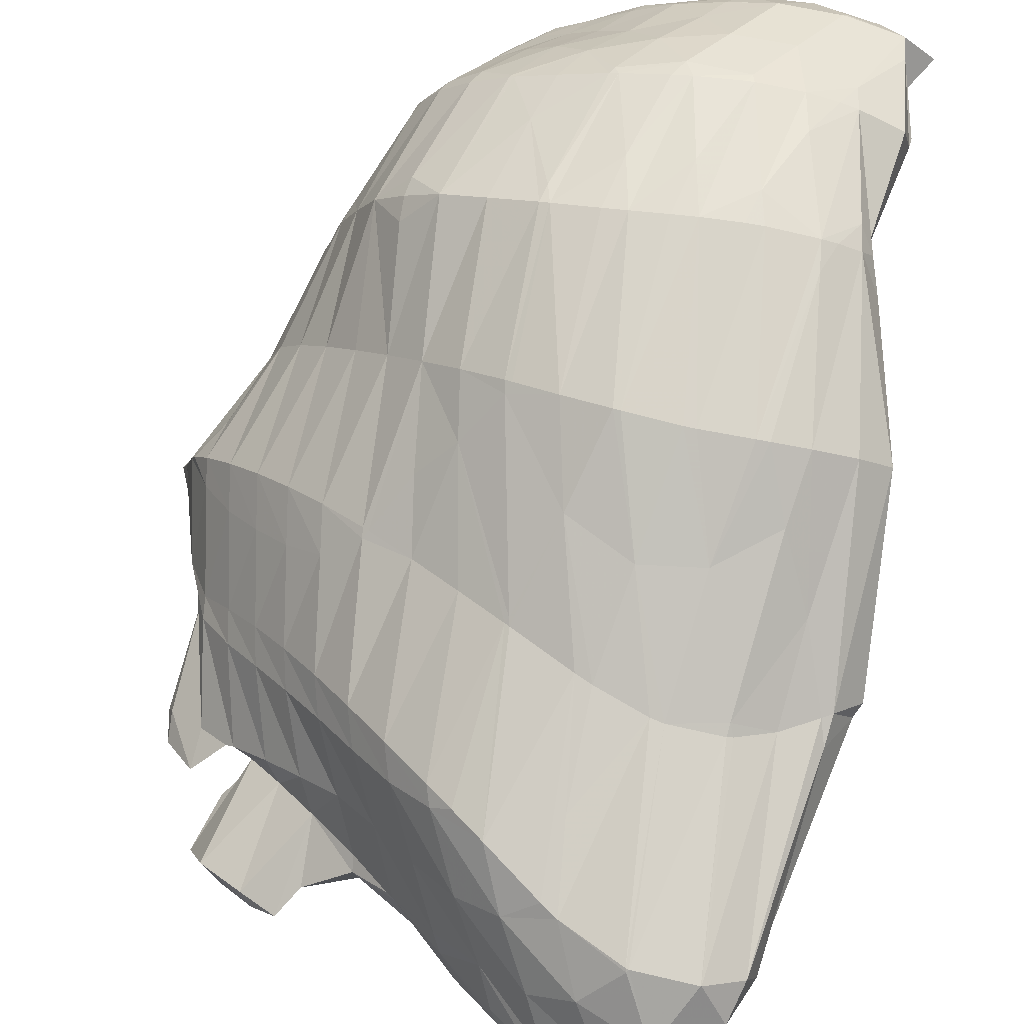
<metadata>
{"format":"obj","ext":"obj","renderer":"f3d","projection":"perspective","resolution":1024,"background":"white","views":[{"elev":71.3,"azim":7.1,"up":"+Y"}]}
</metadata>
<code>
v 140.5 295.6 117.4
v 139.1 295.3 116.6
v 139.6 294.7 117
v 140.4 293.9 116.7
v 137.4 294.5 115.5
v 138.2 293.4 116
v 138.9 292.8 115.7
v 136.7 292.5 114.7
v 136.9 292.2 114.8
v 137 292.1 114.7
v 136.8 292 114.6
v 156.3 301.5 122.8
v 155.7 301.4 123.1
v 155.8 301.1 123
v 156.8 299.8 121.9
v 157.5 300.6 121.7
v 157.1 299.5 121.3
v 153.8 301.2 123.2
v 153.4 301.2 123.1
v 153.5 301.1 123.2
v 154.4 299.8 122.8
v 155.4 298.5 121.4
v 155.7 298.3 120.9
v 151.1 300.9 122.1
v 151.9 299.8 122.4
v 152.9 298.5 121.8
v 154.5 297.6 120.6
v 154 297.4 120.4
v 150.5 300.8 121.7
v 149 300.3 120.5
v 149.2 299.9 120.8
v 150.3 298.5 121
v 151.5 297.3 120.2
v 151.9 296.9 119.6
v 146.9 299.6 118.6
v 147.6 298.6 119.3
v 148.8 297.3 119.1
v 150.8 296.7 119
v 149.5 296.7 118.5
v 145.1 298.7 116.8
v 146 297.4 117.5
v 148.2 296.8 117.8
v 146.7 296.9 117
v 144.7 298.6 116.5
v 143.3 297.7 115.2
v 143.3 297.5 115.8
v 144.7 296.2 115.3
v 144.7 296.2 115.3
v 141.5 296.8 113.7
v 141.4 296.1 116.3
v 144.7 296.2 115.3
v 142.5 295.7 113.8
v 140 295.7 112.4
v 140.8 294.8 112.5
v 138.7 294.4 111.3
v 139.2 293.8 111.4
v 137.7 294.8 111
v 136.5 294 110.3
v 136.3 293.7 111.9
v 138.8 293.4 111.1
v 137.5 292.4 112.4
v 137.5 293 110.4
v 135.1 292.8 109.5
v 135.1 292.5 110.6
v 135.9 292 109.5
v 134.9 292.1 109.2
v 157.5 304.4 119.1
v 155.9 305.2 119.6
v 156.9 303.8 120.5
v 157.9 302.9 118.7
v 153.5 305.2 119.3
v 153.4 305.2 119.3
v 153.4 305.2 119.4
v 154.5 303.7 121.7
v 155.9 305.2 119.6
v 155.5 302.4 122.3
v 156.8 301.5 118.9
v 156.7 301.2 120.2
v 157 299.9 121.1
v 150.9 305 117.9
v 151.9 303.8 120.4
v 152.9 302.4 122.1
v 155.1 300.5 118.8
v 155.2 299.9 120.5
v 155.7 298.6 120.8
v 150.3 305 117.4
v 148.1 305.1 115.6
v 149 304 117.9
v 150.2 302.5 120.1
v 151 301.1 121.9
v 153.4 299.6 117.6
v 153.6 298.6 119.8
v 146.9 304.8 114.6
v 146 304.5 113.8
v 146.2 304.2 114.5
v 147.3 302.7 117.2
v 148.4 301.3 119.2
v 151.5 298.8 115.9
v 151.8 297.4 119.1
v 144.3 303.5 112.2
v 144.6 303 113.5
v 145.7 301.5 115.9
v 146.6 300 118
v 150.9 298.6 115.4
v 149.4 297.5 116.8
v 149.4 298.1 114
v 142.7 302.3 110.8
v 143 301.7 112.3
v 144.1 300.3 114.6
v 145 298.8 116.7
v 147.5 297.3 112.2
v 141.2 301.1 109.5
v 141.6 300.5 111
v 142.5 299 113.3
v 145.6 296.5 110.5
v 139.9 299.8 108.3
v 140.1 299.2 109.8
v 140.9 297.7 112.5
v 145 296.3 110.1
v 143.6 295.8 109
v 138.5 298.4 107.3
v 138.7 297.9 108.6
v 139.4 296.4 111.8
v 141.9 294.8 107.8
v 137.3 297.1 106.3
v 137.4 296.7 107.6
v 138 295.1 111.1
v 140.4 293.8 106.8
v 136.1 295.6 105.5
v 136.1 295.4 106.3
v 138.2 292.6 108.9
v 138.8 292.8 105.9
v 135.7 294.9 105.2
v 135.7 293.5 104.9
v 138.5 292.6 105.7
v 136.6 292.5 105
v 136 292.6 104.9
v 159.5 305.1 109.8
v 159.1 305.1 110
v 159.3 304.7 110.9
v 160.3 303.5 109.4
v 160.6 303.9 108.9
v 160.4 303.4 108.9
v 157.6 305.3 110.7
v 156.1 305.8 111.2
v 158.1 302.8 117.2
v 159.9 303.2 109
v 158.8 302.7 109.3
v 153.8 306.2 111.1
v 153.2 306.2 111
v 155.9 305.9 111.2
v 157 301.6 115.4
v 156.9 302.2 109.8
v 151.2 306.3 110.1
v 150.5 306.3 109.8
v 150.8 305.5 114.5
v 156.6 302.1 109.9
v 155 301.6 109.9
v 148.1 306.1 108.3
v 153.1 301 109.2
v 148 306 108.2
v 146.2 305.3 107.1
v 153 300.9 109.2
v 151.5 299 114.8
v 150.8 300.6 108.2
v 144.4 304.5 105.8
v 149.4 300.2 107.3
v 148.9 299.6 108.3
v 148.7 300 106.9
v 142.7 303.8 104.8
v 142.4 303.7 104.7
v 142.5 303.6 105
v 146.9 299.1 105.6
v 147.2 298.1 109.1
v 140.8 302.7 103.6
v 140.9 302.2 105.4
v 145.4 297.9 104.4
v 145.6 296.7 109.6
v 139.3 301.5 102.7
v 139.5 300.9 104.8
v 143.9 296.6 103.4
v 137.9 300.2 101.9
v 138.1 299.6 103.9
v 142.5 295.4 102.5
v 136.7 298.9 101.2
v 136.8 298.3 102.9
v 141.1 294.2 101.7
v 135.5 297.4 100.6
v 135.6 297 101.6
v 139.6 293.2 101.1
v 134.9 296.1 100.2
v 135.1 294.3 103.8
v 134.7 295.6 100.1
v 139.5 293.1 101
v 137.7 292.5 100.4
v 134.2 293.6 99.64
v 134.4 293.2 100.6
v 135.6 291.9 100.7
v 136 291.7 99.88
v 133.9 292.6 99.46
v 135.3 291.4 99.69
v 157.6 309 101.8
v 156.2 309.4 101.8
v 157 308.2 104.4
v 158.2 306.5 106.9
v 159.3 308.3 101.6
v 160.6 307.1 101.4
v 159.9 305.5 100.7
v 160.3 303.8 107.4
v 155.7 309.5 101.8
v 153.7 309.5 101.7
v 154.6 307.9 106
v 156 306 110.8
v 158.1 305 100
v 153.2 309.5 101.6
v 151 309.5 101.3
v 152.1 307.8 106.2
v 157.3 304.8 99.76
v 156.7 302.7 107.3
v 156.2 304.5 99.41
v 150.8 309.5 101.3
v 148.9 309 100.8
v 149.5 307.9 104.7
v 154.6 303.6 98.87
v 147.2 308.4 100.3
v 147 308.3 100.2
v 147 308.2 100.7
v 148.1 306.1 108
v 153.1 302.4 98.55
v 145.3 307.3 99.65
v 145.6 306.6 102.1
v 151.4 301 100.5
v 151.5 301.2 98.44
v 143.9 306.1 99.05
v 144.1 305.2 103
v 148.9 300 105.5
v 150.9 300.8 98.43
v 149.9 300.1 98.39
v 142.5 304.8 98.46
v 147.6 299 102.1
v 148.3 298.9 98.2
v 141.2 303.4 97.87
v 146.3 297.8 99.42
v 146.7 297.8 97.9
v 139.9 302 97.3
v 145.9 297.3 97.74
v 144.9 296.8 97.52
v 138.8 300.5 96.77
v 143.4 295.7 97.07
v 137.8 298.8 96.29
v 141.8 294.6 96.62
v 136.1 297.2 98.99
v 137.8 298.8 96.28
v 137.3 296.7 95.89
v 140.7 294 96.3
v 139.7 293.3 100.1
v 140.1 293.8 96.16
v 136.4 294.8 96.43
v 136.9 295.2 95.64
v 137.8 293.5 96.13
v 138 293.6 95.71
v 134.7 293.3 98.76
v 135.9 292 99.2
v 157.3 309.5 95.45
v 157.8 309.2 94.17
v 158.7 308.7 94.14
v 159.2 307.9 93.88
v 159.5 307.2 95.17
v 155.2 309.9 94.17
v 154.5 309.9 94.14
v 157.2 309.5 94.22
v 159 307 93.36
v 158.4 306.5 92.82
v 152.9 309.9 94.1
v 152 309.9 94.08
v 156.7 305.8 92.33
v 156.8 305.9 91.85
v 150.5 309.7 94.04
v 149.6 309.5 93.99
v 156.7 305.9 91.8
v 155.1 305.2 91.23
v 147.7 309.1 93.83
v 147.4 309 93.78
v 153.6 303.9 91.06
v 145.5 308.2 93.47
v 152.3 302.3 91.24
v 143.7 307.3 93.11
v 143.7 307.3 93.11
v 143.7 307.3 93.12
v 150.2 300.4 95.32
v 150.9 300.6 91.56
v 142.4 306 92.73
v 142.3 305.8 93.71
v 149.3 299.2 92.1
v 149.4 299.2 91.84
v 141.2 304.5 92.36
v 141.2 304.5 92.36
v 149.3 299.1 91.85
v 147.6 298.1 92
v 140.4 302.6 92.01
v 146.1 297.4 92
v 145.6 297.2 91.98
v 139.6 300.7 91.68
v 143.9 296.2 91.82
v 137.9 298.8 96.23
v 139.5 300 91.58
v 139.1 298.5 91.39
v 142.4 295.4 91.61
v 142.1 295.2 92.31
v 142.2 295.4 91.58
v 138.6 296.4 91.16
v 138.6 296.4 91.13
v 138.7 296.3 91.13
v 139.9 295 91.25
v 139.7 295 91.22
v 158.6 308.6 93.07
v 155 309.8 92.75
v 156.4 309 89.92
v 158.2 308.1 88.39
v 157.5 308.3 88.29
v 160 307.2 88.62
v 160.3 305.4 88.3
v 160.3 305.4 88.29
v 160.3 305.4 88.28
v 152.6 309.7 91.79
v 154.4 309 88.23
v 154.1 309 88.23
v 156.2 308.6 88.21
v 160.2 305.3 88.23
v 158.8 304.7 87.65
v 150.2 309.4 91.81
v 152.2 309 88.23
v 151.4 308.8 88.23
v 155.6 305.1 89.71
v 157.1 304.1 87.1
v 147.6 308.9 93.04
v 149.5 308.4 88.17
v 149.2 308.3 88.15
v 154.5 303.7 88.53
v 155.5 303 86.8
v 146.6 307.8 90.02
v 147.3 307.4 87.99
v 153.6 301.9 87.34
v 153.9 301.7 86.74
v 143.7 307.3 93.11
v 145.7 306.6 87.81
v 145.6 306.5 87.79
v 153.4 301.4 86.75
v 152.1 300.4 86.82
v 142.5 305.9 91.95
v 144.1 305.3 87.55
v 150.3 299.2 86.94
v 142.9 303.8 87.3
v 149.9 299 86.97
v 148.3 298.3 87.02
v 141.7 302.1 87.71
v 142.2 302.6 87.13
v 142 302 87.05
v 146.9 297.7 87.02
v 146.4 297.5 87.01
v 140 300.5 90.69
v 141.6 299.7 86.83
v 144.6 296.5 86.91
v 140.2 297.9 89.02
v 141.5 299.1 86.78
v 141.6 297 86.67
v 143.3 295.8 86.79
v 142.4 296.1 86.72
v 139.9 295.2 90.76
v 141.6 296.5 86.65
v 158.1 307.8 87.38
v 159.8 306.1 85.12
v 160.4 305.3 87.9
v 154.3 308.9 87.87
v 155.8 307.7 85.91
v 157.6 306.3 83.7
v 157.4 306.3 83.67
v 159.8 305.7 83.94
v 159.1 304.4 86.86
v 161.1 304.2 83.94
v 160.3 303 83.67
v 151.9 308.6 87.47
v 153.3 307.5 85.62
v 155 306.1 83.41
v 155 306.1 83.38
v 158.2 302.7 84.79
v 158.9 301.9 83.38
v 149.4 308.2 87.84
v 150.8 307.2 85.93
v 152.3 306 84.23
v 155 306.1 83.38
v 153.1 305.4 83.16
v 157.5 301.1 83.14
v 157.3 301 83.11
v 148.3 306.8 86.55
v 149.7 305.7 84.98
v 151.2 304.5 82.99
v 151.2 304.5 82.99
v 155.4 300.2 82.89
v 145.6 306.4 87.69
v 147.1 305.4 85.75
v 148.5 304.2 84.32
v 149.6 303.3 82.84
v 153.5 299.3 82.87
v 153.5 299.3 82.74
v 144.4 305 86.95
v 145.9 303.9 85.26
v 147.3 302.7 83.77
v 148.2 302.1 82.69
v 153.5 299.3 82.74
v 151.4 298.7 82.63
v 143.2 303.6 86.78
v 144.7 302.4 84.99
v 146.2 301.2 83.21
v 146.7 300.8 82.55
v 150.7 298.5 82.6
v 149.2 298.2 82.53
v 143.4 301 85.18
v 144.9 299.7 83.2
v 145.6 299.1 82.39
v 147.8 297.6 82.45
v 147 297.7 82.41
v 141.9 299.5 86.29
v 143.4 298.3 84.34
v 145.6 297.7 82.32
v 144.7 297 84.05
v 141.9 296.8 86.26
v 157.6 306.1 83.56
v 158.9 304.7 83
v 160.1 303.3 83.35
v 156.4 304.8 82.46
v 157.7 303.4 82.34
v 158.7 302.2 83.04
v 153.9 304.7 82.43
v 155.2 303.4 81.92
v 156.3 302.1 82.08
v 151.2 304.5 82.98
v 152.6 303.2 81.88
v 153.9 301.9 81.7
v 155 300.7 82.2
v 150.1 303 82.35
v 151.4 301.7 81.65
v 152.5 300.5 81.78
v 153.5 299.3 82.72
v 148.8 301.5 82.03
v 150.1 300.2 81.7
v 151.1 299 82.31
v 147.6 300 81.85
v 148.8 298.7 82.01
v 146.3 298.5 81.99
g foo
f 1 2 3
f 4 1 3
f 5 6 3
f 5 3 2
f 4 3 6
f 4 6 7
f 8 9 6
f 8 6 5
f 7 6 9
f 7 9 10
f 8 11 9
f 11 10 9
f 12 13 14
f 12 14 15
f 12 15 16
f 17 16 15
f 18 19 20
f 18 20 13
f 13 20 14
f 14 20 21
f 22 15 21
f 15 14 21
f 17 15 22
f 17 22 23
f 24 25 20
f 24 20 19
f 26 21 25
f 21 20 25
f 27 22 28
f 28 22 26
f 26 22 21
f 27 23 22
f 29 30 31
f 29 31 24
f 24 31 25
f 25 31 32
f 33 26 32
f 26 25 32
f 28 26 33
f 28 33 34
f 35 36 31
f 35 31 30
f 37 32 36
f 32 31 36
f 38 33 39
f 39 33 37
f 37 33 32
f 38 34 33
f 40 41 36
f 40 36 35
f 42 37 43
f 43 37 41
f 41 37 36
f 42 39 37
f 44 45 46
f 44 46 40
f 40 46 41
f 41 46 47
f 43 41 47
f 43 47 48
f 49 50 46
f 49 46 45
f 51 47 52
f 52 47 50
f 50 47 46
f 51 48 47
f 50 49 1
f 1 49 2
f 2 49 53
f 1 4 50
f 50 4 52
f 52 4 54
f 2 53 5
f 53 55 5
f 7 56 4
f 56 54 4
f 57 58 59
f 60 61 8
f 60 8 55
f 55 8 5
f 62 57 59
f 60 56 61
f 61 56 10
f 10 56 7
f 63 64 59
f 63 59 58
f 64 65 62
f 64 62 59
f 8 61 11
f 61 10 11
f 63 66 64
f 66 65 64
f 67 68 69
f 70 67 69
f 71 72 73
f 71 73 74
f 71 74 75
f 75 74 68
f 68 74 69
f 69 74 76
f 70 69 76
f 70 76 77
f 78 13 12
f 78 12 16
f 78 16 79
f 79 16 17
f 80 81 73
f 80 73 72
f 82 74 81
f 74 73 81
f 19 18 82
f 18 76 82
f 76 74 82
f 83 77 76
f 83 76 18
f 84 18 13
f 84 13 78
f 83 18 84
f 85 84 79
f 84 78 79
f 79 17 23
f 79 23 85
f 86 87 88
f 86 88 80
f 80 88 81
f 81 88 89
f 90 82 89
f 82 81 89
f 82 24 19
f 82 90 24
f 91 84 92
f 91 83 84
f 28 92 27
f 27 92 85
f 85 92 84
f 85 23 27
f 93 94 95
f 93 95 87
f 87 95 88
f 88 95 96
f 97 89 96
f 89 88 96
f 30 29 97
f 29 90 97
f 90 89 97
f 90 29 24
f 98 92 99
f 98 91 92
f 92 28 34
f 92 34 99
f 100 101 95
f 100 95 94
f 102 96 101
f 96 95 101
f 103 97 102
f 97 96 102
f 97 35 30
f 97 103 35
f 104 105 106
f 38 39 105
f 38 105 104
f 38 104 99
f 99 104 98
f 99 34 38
f 107 108 101
f 107 101 100
f 109 102 108
f 102 101 108
f 110 103 109
f 103 102 109
f 103 40 35
f 103 110 40
f 105 42 106
f 42 43 106
f 43 111 106
f 105 39 42
f 112 113 108
f 112 108 107
f 114 109 113
f 109 108 113
f 45 44 114
f 44 110 114
f 110 109 114
f 110 44 40
f 48 115 43
f 115 111 43
f 116 117 113
f 116 113 112
f 118 114 117
f 114 113 117
f 114 49 45
f 114 118 49
f 52 119 51
f 52 120 119
f 119 115 48
f 119 48 51
f 121 122 117
f 121 117 116
f 123 118 122
f 118 117 122
f 118 53 49
f 118 123 53
f 54 124 52
f 124 120 52
f 125 126 122
f 125 122 121
f 127 123 126
f 123 122 126
f 123 55 53
f 123 127 55
f 56 128 54
f 128 124 54
f 129 130 126
f 129 126 125
f 58 57 130
f 57 127 130
f 127 126 130
f 57 62 131
f 57 131 127
f 127 131 60
f 127 60 55
f 131 132 60
f 60 132 56
f 56 132 128
f 129 133 130
f 130 133 58
f 133 134 58
f 134 63 58
f 135 131 136
f 131 62 136
f 62 65 136
f 135 132 131
f 134 137 66
f 134 66 63
f 137 136 65
f 137 65 66
f 138 139 140
f 138 140 141
f 138 141 142
f 143 142 141
f 144 145 68
f 144 68 67
f 140 70 146
f 70 140 67
f 67 140 139
f 139 144 67
f 147 141 148
f 148 141 146
f 146 141 140
f 147 143 141
f 149 150 72
f 149 72 71
f 75 151 71
f 151 149 71
f 68 151 75
f 68 145 151
f 152 70 77
f 152 146 70
f 148 146 152
f 148 152 153
f 154 155 156
f 154 156 150
f 156 80 150
f 80 72 150
f 157 152 158
f 152 77 158
f 77 83 158
f 157 153 152
f 156 155 86
f 86 155 87
f 87 155 159
f 156 86 80
f 91 160 83
f 160 158 83
f 161 162 94
f 161 94 93
f 87 161 93
f 87 159 161
f 163 164 165
f 163 160 164
f 164 160 98
f 98 160 91
f 94 162 100
f 162 166 100
f 167 168 169
f 104 106 168
f 104 168 167
f 104 167 164
f 164 167 165
f 164 98 104
f 170 171 172
f 170 172 166
f 172 107 166
f 107 100 166
f 173 168 174
f 173 169 168
f 168 106 111
f 168 111 174
f 175 176 172
f 175 172 171
f 172 112 107
f 172 176 112
f 177 174 178
f 177 173 174
f 174 111 115
f 174 115 178
f 179 180 176
f 179 176 175
f 176 116 112
f 176 180 116
f 178 119 177
f 119 120 177
f 120 181 177
f 178 115 119
f 182 183 180
f 182 180 179
f 180 121 116
f 180 183 121
f 124 184 120
f 184 181 120
f 185 186 183
f 185 183 182
f 183 125 121
f 183 186 125
f 128 187 124
f 187 184 124
f 188 189 186
f 188 186 185
f 186 129 125
f 186 189 129
f 132 190 128
f 190 187 128
f 188 191 189
f 192 133 129
f 192 129 189
f 192 189 193
f 193 189 191
f 192 134 133
f 136 194 135
f 136 195 194
f 194 190 132
f 194 132 135
f 196 197 192
f 196 192 193
f 137 134 198
f 134 192 198
f 192 197 198
f 198 199 137
f 137 199 136
f 136 199 195
f 196 200 197
f 201 198 197
f 201 197 200
f 201 199 198
f 202 203 204
f 202 204 205
f 202 205 206
f 139 138 205
f 205 138 206
f 206 138 207
f 208 207 209
f 209 207 142
f 142 207 138
f 209 142 143
f 210 211 212
f 210 212 203
f 203 212 204
f 204 212 213
f 145 144 213
f 144 205 213
f 205 204 213
f 205 144 139
f 209 147 208
f 147 148 208
f 148 214 208
f 209 143 147
f 215 216 217
f 217 150 149
f 217 149 212
f 217 212 215
f 215 212 211
f 213 149 151
f 213 212 149
f 213 151 145
f 218 219 220
f 218 214 219
f 219 214 153
f 153 214 148
f 221 222 223
f 223 155 154
f 223 154 217
f 223 217 221
f 221 217 216
f 217 154 150
f 219 157 220
f 157 158 220
f 158 224 220
f 219 153 157
f 225 226 227
f 225 227 222
f 222 227 223
f 223 227 228
f 223 159 155
f 223 228 159
f 160 229 158
f 229 224 158
f 230 231 227
f 230 227 226
f 162 161 231
f 161 228 231
f 228 227 231
f 228 161 159
f 232 163 165
f 232 233 163
f 163 233 160
f 160 233 229
f 234 235 231
f 234 231 230
f 231 166 162
f 231 235 166
f 236 167 169
f 232 165 167
f 232 167 236
f 232 236 237
f 237 236 238
f 237 233 232
f 235 234 170
f 170 234 171
f 171 234 239
f 235 170 166
f 240 169 173
f 240 236 169
f 238 236 240
f 238 240 241
f 171 239 175
f 239 242 175
f 243 173 177
f 243 240 173
f 241 240 243
f 241 243 244
f 175 242 179
f 242 245 179
f 246 243 247
f 243 177 247
f 177 181 247
f 246 244 243
f 179 245 182
f 245 248 182
f 184 249 181
f 249 247 181
f 182 248 185
f 248 250 185
f 187 251 184
f 251 249 184
f 252 188 253
f 253 188 250
f 250 188 185
f 254 252 253
f 255 256 257
f 255 251 256
f 256 251 190
f 190 251 187
f 252 191 188
f 193 191 252
f 193 252 254
f 193 254 258
f 258 254 259
f 259 260 258
f 259 261 260
f 194 195 260
f 194 260 261
f 194 261 256
f 256 261 257
f 256 190 194
f 262 196 193
f 262 193 258
f 263 262 260
f 262 258 260
f 260 195 199
f 260 199 263
f 262 200 196
f 263 201 200
f 263 200 262
f 263 199 201
f 264 203 202
f 264 202 265
f 265 202 266
f 266 202 206
f 267 266 268
f 268 266 207
f 207 266 206
f 268 207 208
f 269 270 211
f 269 211 210
f 203 264 210
f 264 271 210
f 271 269 210
f 271 264 265
f 267 268 272
f 268 208 272
f 272 208 273
f 273 208 214
f 274 275 216
f 274 216 215
f 211 274 215
f 211 270 274
f 276 218 220
f 276 277 218
f 218 277 214
f 214 277 273
f 278 279 222
f 278 222 221
f 216 278 221
f 216 275 278
f 280 276 281
f 276 220 281
f 220 224 281
f 280 277 276
f 282 283 226
f 282 226 225
f 222 282 225
f 222 279 282
f 229 284 224
f 284 281 224
f 226 283 230
f 283 285 230
f 233 286 229
f 286 284 229
f 287 288 289
f 287 289 285
f 289 234 285
f 234 230 285
f 290 237 238
f 290 291 237
f 237 291 233
f 233 291 286
f 292 293 289
f 292 289 288
f 289 239 234
f 289 293 239
f 294 238 241
f 294 290 238
f 291 290 294
f 291 294 295
f 292 296 293
f 293 296 239
f 296 297 239
f 297 242 239
f 298 294 299
f 294 241 299
f 241 244 299
f 298 295 294
f 242 297 245
f 297 300 245
f 247 301 246
f 247 302 301
f 301 299 244
f 301 244 246
f 245 300 248
f 300 303 248
f 249 304 247
f 304 302 247
f 305 250 306
f 306 250 303
f 303 250 248
f 307 305 306
f 308 309 310
f 308 304 309
f 309 304 251
f 251 304 249
f 305 253 250
f 254 253 305
f 254 305 307
f 254 307 311
f 311 307 312
f 313 311 312
f 309 255 310
f 255 257 310
f 257 314 310
f 309 251 255
f 311 259 254
f 313 315 311
f 311 315 259
f 259 315 261
f 315 314 257
f 315 257 261
f 316 265 266
f 316 266 267
f 317 270 269
f 317 269 271
f 317 271 318
f 271 265 316
f 271 316 319
f 271 319 318
f 318 319 320
f 316 267 319
f 267 272 319
f 272 321 319
f 322 323 273
f 273 323 272
f 272 323 321
f 324 323 322
f 325 275 274
f 274 270 317
f 274 317 326
f 274 326 325
f 325 326 327
f 328 317 318
f 328 326 317
f 328 318 320
f 329 322 330
f 322 273 330
f 273 277 330
f 329 324 322
f 331 279 278
f 278 275 325
f 278 325 332
f 278 332 331
f 331 332 333
f 332 325 327
f 334 280 281
f 334 335 280
f 280 335 277
f 277 335 330
f 336 283 282
f 282 279 331
f 282 331 337
f 282 337 336
f 336 337 338
f 337 331 333
f 339 281 284
f 339 334 281
f 335 334 339
f 335 339 340
f 341 285 283
f 341 283 336
f 338 341 336
f 338 342 341
f 343 284 286
f 343 339 284
f 340 339 343
f 340 343 344
f 345 288 287
f 287 285 341
f 287 341 346
f 287 346 345
f 345 346 347
f 346 341 342
f 348 343 349
f 343 286 349
f 286 291 349
f 348 344 343
f 350 292 288
f 350 288 345
f 347 350 345
f 347 351 350
f 295 352 291
f 352 349 291
f 350 296 292
f 296 350 297
f 350 351 297
f 351 353 297
f 299 354 298
f 299 355 354
f 354 352 295
f 354 295 298
f 356 300 357
f 357 300 353
f 353 300 297
f 358 356 357
f 302 359 301
f 302 360 359
f 359 355 299
f 359 299 301
f 361 303 300
f 361 300 356
f 358 361 356
f 358 362 361
f 304 363 302
f 363 360 302
f 361 306 303
f 307 306 361
f 307 361 362
f 307 362 364
f 364 362 365
f 366 364 365
f 310 367 308
f 310 368 367
f 367 363 304
f 367 304 308
f 364 312 307
f 313 312 364
f 313 364 366
f 313 366 369
f 369 366 370
f 370 368 369
f 369 368 314
f 314 368 310
f 369 315 313
f 369 314 315
f 371 320 319
f 371 319 321
f 371 321 372
f 372 321 323
f 372 323 373
f 373 323 324
f 374 327 326
f 374 326 328
f 374 328 375
f 328 320 371
f 328 371 376
f 328 376 375
f 375 376 377
f 378 371 372
f 378 376 371
f 372 373 329
f 372 329 330
f 378 330 379
f 378 379 380
f 372 330 378
f 324 329 373
f 380 379 381
f 382 333 332
f 327 374 332
f 332 374 382
f 382 374 383
f 384 383 375
f 383 374 375
f 377 384 375
f 377 385 384
f 386 330 335
f 386 379 330
f 381 379 386
f 381 386 387
f 388 338 337
f 333 382 337
f 337 382 388
f 388 382 389
f 390 389 383
f 389 382 383
f 391 392 384
f 392 390 384
f 390 383 384
f 391 384 385
f 393 386 394
f 386 335 394
f 335 340 394
f 393 387 386
f 395 342 338
f 395 338 388
f 396 395 389
f 395 388 389
f 397 398 390
f 398 396 390
f 396 389 390
f 397 390 392
f 344 399 340
f 399 394 340
f 400 347 346
f 342 395 346
f 346 395 400
f 400 395 401
f 402 401 396
f 401 395 396
f 398 402 396
f 398 403 402
f 404 348 349
f 404 405 348
f 348 405 344
f 344 405 399
f 406 351 347
f 406 347 400
f 407 406 401
f 406 400 401
f 408 407 402
f 407 401 402
f 403 408 402
f 403 409 408
f 410 404 411
f 404 349 411
f 349 352 411
f 410 405 404
f 412 353 351
f 412 351 406
f 413 412 407
f 412 406 407
f 414 413 408
f 413 407 408
f 409 414 408
f 409 415 414
f 355 416 354
f 355 417 416
f 416 411 352
f 416 352 354
f 412 357 353
f 357 412 358
f 358 412 418
f 418 412 413
f 419 418 414
f 418 413 414
f 415 419 414
f 415 420 419
f 360 421 359
f 360 422 421
f 421 417 355
f 421 355 359
f 423 362 358
f 423 358 418
f 424 423 419
f 423 418 419
f 420 425 419
f 425 426 419
f 426 424 419
f 425 422 426
f 426 422 363
f 363 422 360
f 423 365 362
f 365 423 366
f 366 423 427
f 427 423 424
f 368 427 367
f 367 427 426
f 426 427 424
f 426 363 367
f 427 370 366
f 427 368 370
f 428 377 376
f 428 376 378
f 428 378 429
f 429 378 380
f 429 380 430
f 430 380 381
f 431 385 377
f 431 377 428
f 432 431 429
f 431 428 429
f 433 432 430
f 432 429 430
f 430 381 387
f 430 387 433
f 434 392 391
f 385 431 391
f 391 431 434
f 434 431 435
f 436 435 432
f 435 431 432
f 394 436 393
f 393 436 433
f 433 436 432
f 433 387 393
f 437 398 397
f 392 434 397
f 397 434 437
f 437 434 438
f 439 438 435
f 438 434 435
f 440 439 436
f 439 435 436
f 436 394 399
f 436 399 440
f 441 403 398
f 441 398 437
f 442 441 438
f 441 437 438
f 443 442 439
f 442 438 439
f 444 443 440
f 443 439 440
f 440 399 405
f 440 405 444
f 445 409 403
f 445 403 441
f 446 445 442
f 445 441 442
f 447 446 443
f 446 442 443
f 411 447 410
f 410 447 444
f 444 447 443
f 444 405 410
f 448 415 409
f 448 409 445
f 449 448 446
f 448 445 446
f 417 449 416
f 416 449 447
f 447 449 446
f 447 411 416
f 450 420 415
f 450 415 448
f 422 450 421
f 421 450 449
f 449 450 448
f 449 417 421
f 450 425 420
f 450 422 425
g

</code>
